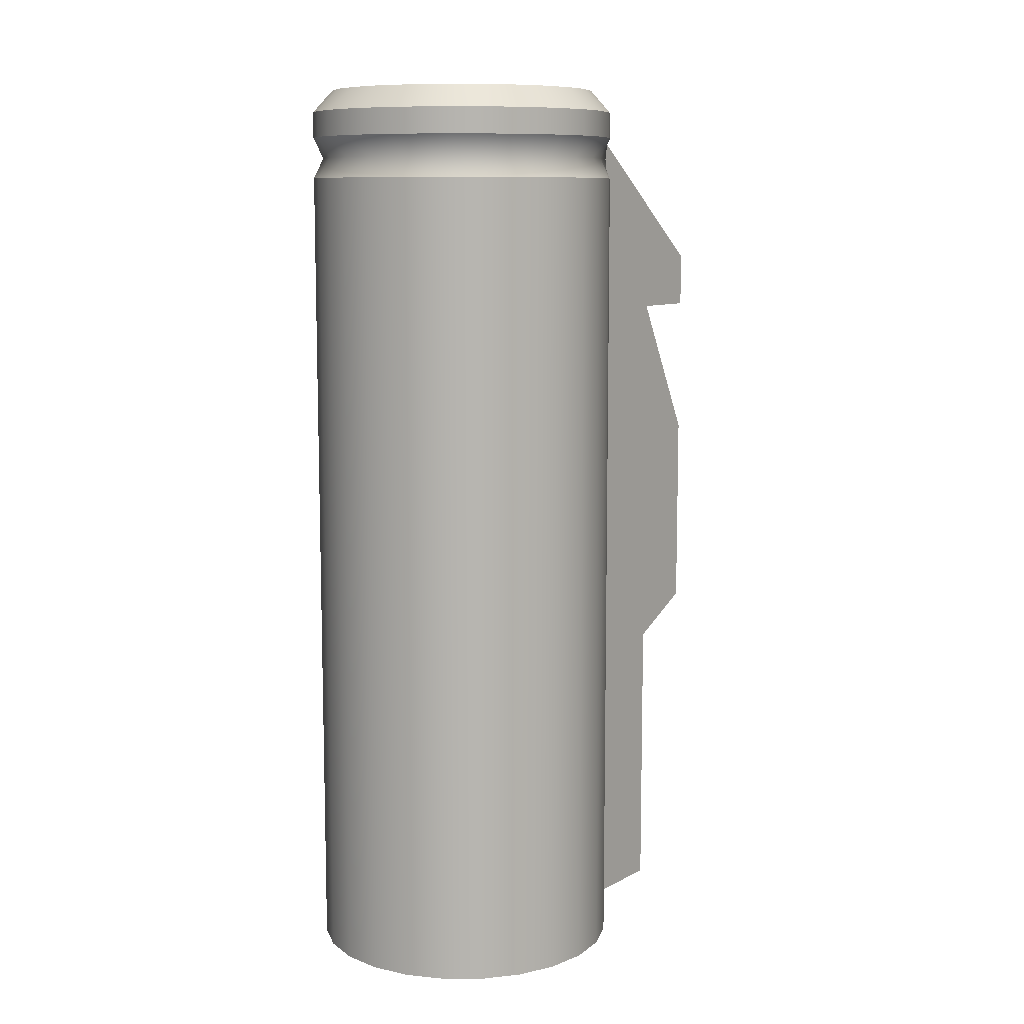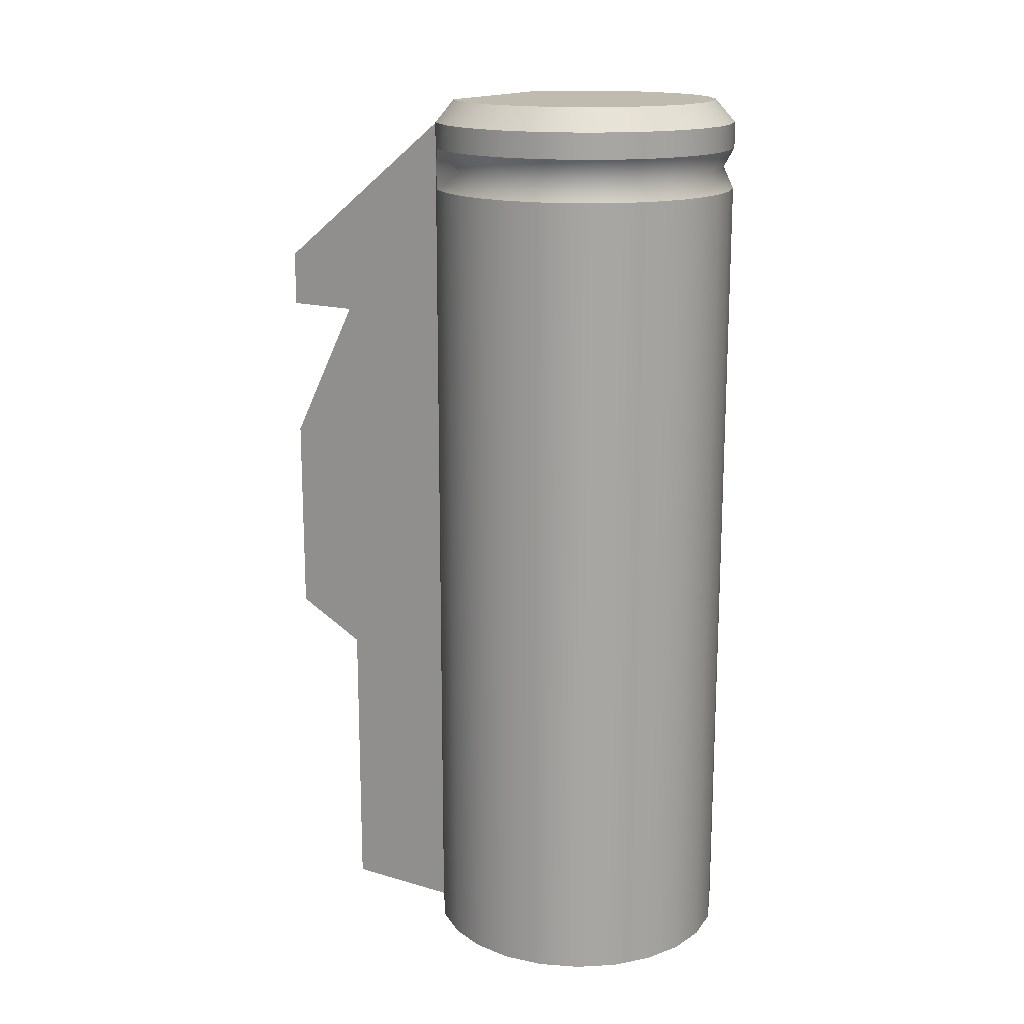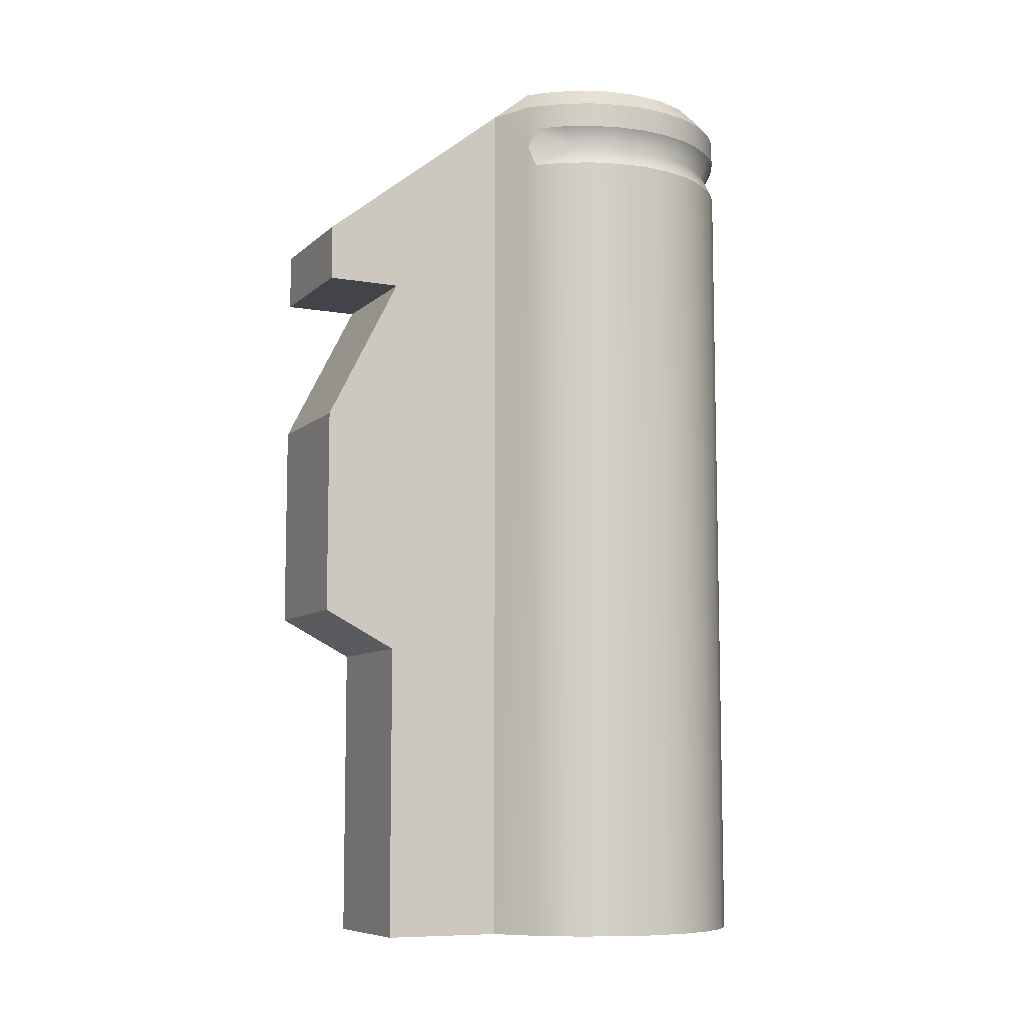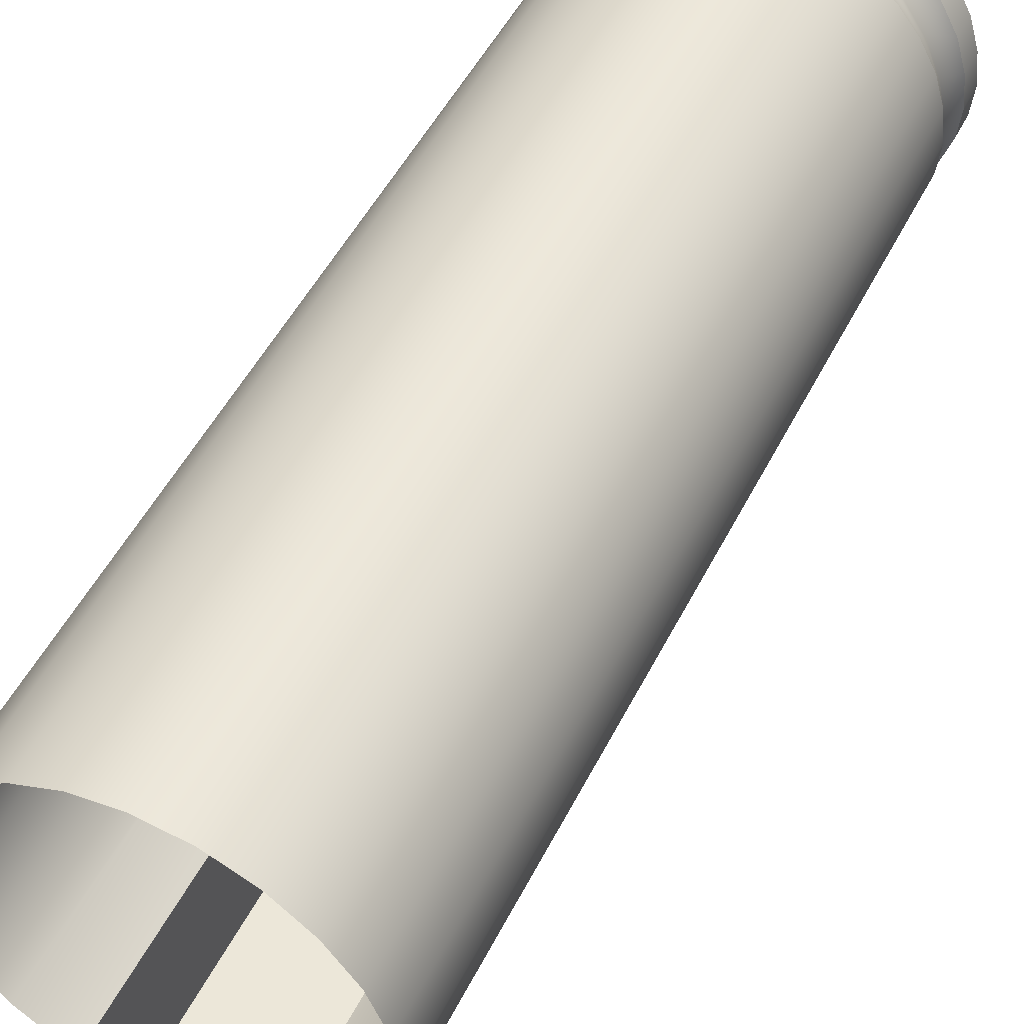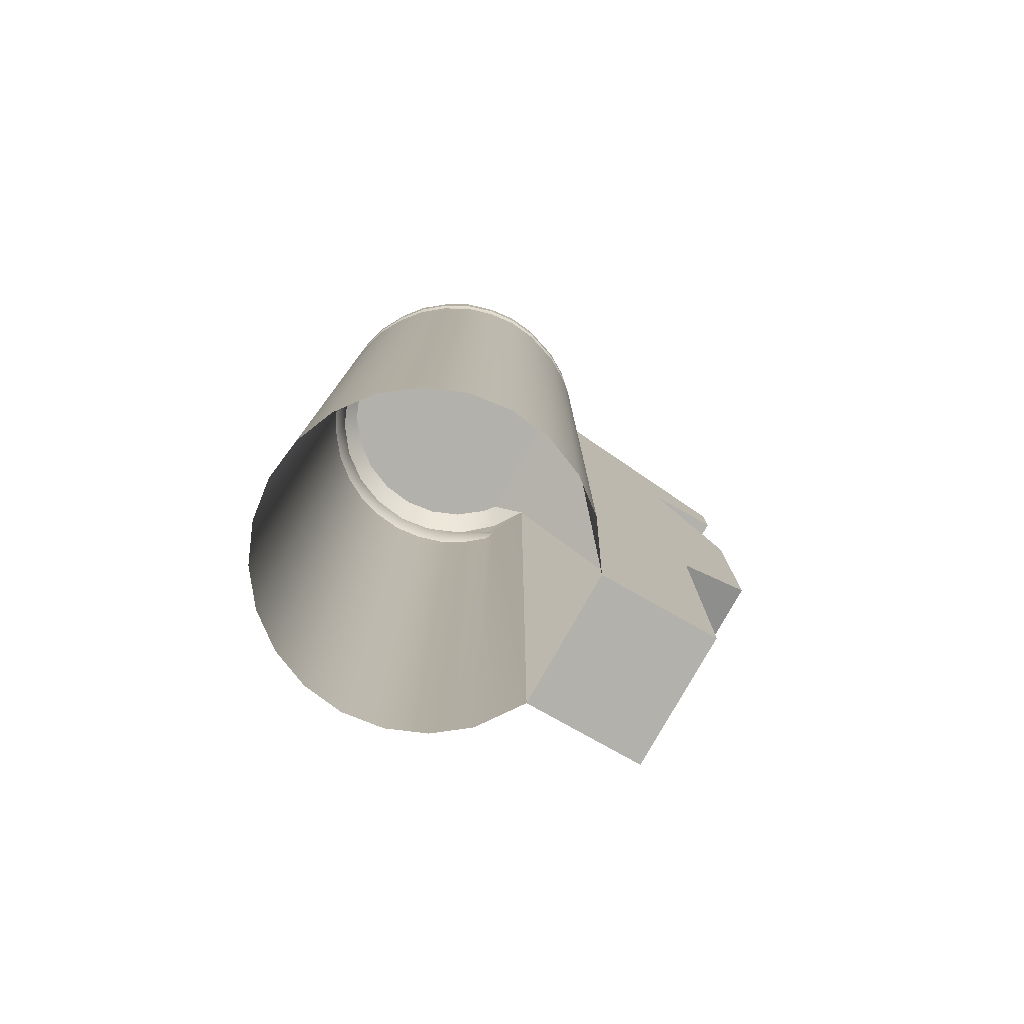
<metadata>
{"format":"obj","ext":"obj","renderer":"f3d","projection":"perspective","resolution":1024,"background":"white","views":[{"elev":9.5,"azim":36.9,"up":"+Y"},{"elev":16.1,"azim":-58.9,"up":"+Y"},{"elev":-8.4,"azim":-115.5,"up":"+Y"},{"elev":49.7,"azim":25.9,"up":"+Z"},{"elev":-79.0,"azim":60.6,"up":"+Y"}]}
</metadata>
<code>
g weapon_orsis_t5000_fireing_pin_LOD0
v -0.005457 0.2496 0.02119
v -0.005457 0.2786 0.02119
v -0.005341 0.2786 0.02225
v -0.005272 0.2496 0.0226
v -0.005042 0.2786 0.02328
v -0.004726 0.2496 0.02392
v -0.004528 0.2786 0.02421
v -0.003859 0.2496 0.02505
v -0.003859 0.2786 0.02505
v -0.003026 0.2786 0.02572
v -0.002729 0.2496 0.02591
v -0.002089 0.2786 0.02623
v -0.001412 0.2496 0.02646
v -0.001062 0.2786 0.02653
v 3.815e-08 0.2496 0.02664
v 3.815e-08 0.2786 0.02664
v 0.001062 0.2786 0.02653
v 0.001413 0.2496 0.02646
v 0.002089 0.2786 0.02623
v 0.002729 0.2496 0.02591
v 0.003026 0.2786 0.02572
v 0.003859 0.2496 0.02505
v 0.003859 0.2786 0.02505
v 0.004528 0.2786 0.02421
v 0.004726 0.2496 0.02392
v 0.005042 0.2786 0.02328
v 0.005272 0.2496 0.0226
v 0.005341 0.2786 0.02225
v 0.005458 0.2496 0.02119
v 0.005458 0.2786 0.02119
v 0.005341 0.2786 0.02013
v 0.005272 0.2496 0.01977
v 0.004884 0.2786 0.01878
v 0.004726 0.2496 0.01846
v 0.00433 0.2786 0.01787
v 0.003859 0.2496 0.01733
v 0.003859 0.2786 0.01733
v 0.003611 0.2793 0.01711
v 0.00236 0.2496 0.01628
v 0.00236 0.2808 0.01628
v 0.003591 0.2809 0.01709
v 0.003859 0.28 0.01733
v 0.00433 0.2809 0.01787
v 0.00433 0.28 0.01787
v 0.004884 0.28 0.01878
v 0.004884 0.2809 0.01878
v 0.005341 0.28 0.02013
v 0.005341 0.2809 0.02013
v 0.005458 0.2809 0.02119
v 0.005458 0.28 0.02119
v 0.005341 0.28 0.02225
v 0.005341 0.2809 0.02225
v 0.005042 0.2809 0.02328
v 0.005042 0.28 0.02328
v 0.004528 0.2809 0.02421
v 0.004528 0.28 0.02421
v 0.003859 0.2809 0.02505
v 0.003859 0.28 0.02505
v 0.003026 0.2809 0.02572
v 0.003026 0.28 0.02572
v 0.002089 0.2809 0.02623
v 0.002089 0.28 0.02623
v 0.001062 0.2809 0.02653
v 0.001062 0.28 0.02653
v 3.815e-08 0.2809 0.02664
v 3.815e-08 0.28 0.02664
v -0.001062 0.28 0.02653
v -0.001062 0.2809 0.02653
v -0.002089 0.28 0.02623
v -0.002089 0.2809 0.02623
v -0.003026 0.28 0.02572
v -0.003026 0.2809 0.02572
v -0.003859 0.28 0.02505
v -0.003859 0.2809 0.02505
v -0.004528 0.28 0.02421
v -0.004528 0.2809 0.02421
v -0.005042 0.28 0.02328
v -0.005042 0.2809 0.02328
v -0.005341 0.28 0.02225
v -0.005341 0.2809 0.02225
v -0.005457 0.2809 0.02119
v -0.005457 0.28 0.02119
v -0.005341 0.28 0.02013
v -0.005341 0.2809 0.02013
v -0.005042 0.2809 0.0191
v -0.005042 0.28 0.0191
v -0.004528 0.2809 0.01816
v -0.004528 0.28 0.01816
v -0.003859 0.28 0.01733
v -0.003591 0.2809 0.01709
v -0.003611 0.2793 0.01711
v -0.00236 0.2808 0.01628
v -0.00236 0.2496 0.01628
v -0.003859 0.2496 0.01733
v -0.003859 0.2786 0.01733
v -0.004528 0.2786 0.01816
v -0.004726 0.2496 0.01846
v -0.005042 0.2786 0.0191
v -0.005272 0.2496 0.01977
v -0.005341 0.2786 0.02013
v -0.004528 0.2809 0.02421
v -0.005042 0.2809 0.02328
v -0.004108 0.2817 0.02356
v -0.003354 0.2817 0.02454
v -0.003859 0.2809 0.02505
v -0.003026 0.2809 0.02572
v -0.002372 0.2817 0.0253
v -0.002089 0.2809 0.02623
v -0.001228 0.2817 0.02577
v -0.001062 0.2809 0.02653
v 3.815e-08 0.2817 0.02593
v 3.815e-08 0.2809 0.02664
v 0.001062 0.2809 0.02653
v 0.001228 0.2817 0.02577
v 0.002089 0.2809 0.02623
v 0.002372 0.2817 0.0253
v 0.003026 0.2809 0.02572
v 0.003354 0.2817 0.02454
v 0.003859 0.2809 0.02505
v 0.004528 0.2809 0.02421
v 0.004108 0.2817 0.02356
v 0.005042 0.2809 0.02328
v 0.004582 0.2817 0.02242
v 0.005341 0.2809 0.02225
v 0.004744 0.2817 0.02119
v 0.005458 0.2809 0.02119
v 0.005341 0.2809 0.02013
v 0.004582 0.2817 0.01996
v 0.004884 0.2809 0.01878
v 0.004108 0.2817 0.01882
v 0.00433 0.2809 0.01787
v 0.003354 0.2817 0.01783
v 0.003591 0.2809 0.01709
v 0.002888 0.2817 0.01742
v 0.00236 0.2808 0.01628
v -0.002888 0.2817 0.01742
v -0.003591 0.2809 0.01709
v -0.00236 0.2808 0.01628
v -0.003354 0.2817 0.01783
v -0.004528 0.2809 0.01816
v -0.004108 0.2817 0.01882
v -0.005042 0.2809 0.0191
v -0.004582 0.2817 0.01996
v -0.005341 0.2809 0.02013
v -0.004744 0.2817 0.02119
v -0.005457 0.2809 0.02119
v -0.005341 0.2809 0.02225
v -0.004582 0.2817 0.02242
v -0.005341 0.28 0.02225
v -0.004935 0.2793 0.02251
v -0.005109 0.2793 0.02119
v -0.005042 0.28 0.02328
v -0.004424 0.2793 0.02374
v -0.004528 0.28 0.02421
v -0.003612 0.2793 0.0248
v -0.003859 0.28 0.02505
v -0.003026 0.28 0.02572
v -0.002554 0.2793 0.02561
v -0.002089 0.28 0.02623
v -0.001322 0.2793 0.02612
v -0.001062 0.28 0.02653
v 3.815e-08 0.2793 0.0263
v 3.815e-08 0.28 0.02664
v 0.001062 0.28 0.02653
v 0.001322 0.2793 0.02612
v 0.002089 0.28 0.02623
v 0.001062 0.2786 0.02653
v 0.002089 0.2786 0.02623
v 3.815e-08 0.2786 0.02664
v -0.001062 0.2786 0.02653
v -0.002089 0.2786 0.02623
v -0.003026 0.2786 0.02572
v -0.003859 0.2786 0.02505
v -0.004528 0.2786 0.02421
v -0.005042 0.2786 0.02328
v -0.005341 0.2786 0.02225
v -0.005457 0.2786 0.02119
v -0.005341 0.2786 0.02013
v -0.004935 0.2793 0.01987
v -0.005341 0.28 0.02013
v -0.005457 0.28 0.02119
v -0.005042 0.28 0.0191
v -0.004424 0.2793 0.01863
v -0.005042 0.2786 0.0191
v -0.004528 0.2786 0.01816
v -0.004528 0.28 0.01816
v -0.003859 0.28 0.01733
v -0.003611 0.2793 0.01711
v -0.003859 0.2786 0.01733
v -0.00236 0.2808 0.01628
v -0.00236 0.2496 0.01628
v -0.00236 0.2599 0.01217
v -0.00236 0.2496 0.01217
v -0.00236 0.2736 0.01221
v -0.00236 0.2755 0.009619
v -0.00236 0.2736 0.009619
v -0.00236 0.2685 0.009619
v -0.00236 0.2613 0.009619
v 0.005341 0.28 0.02225
v 0.005458 0.28 0.02119
v 0.005109 0.2793 0.02119
v 0.005341 0.28 0.02013
v 0.004935 0.2793 0.02251
v 0.005042 0.28 0.02328
v 0.004424 0.2793 0.02374
v 0.004528 0.28 0.02421
v 0.003612 0.2793 0.0248
v 0.003859 0.28 0.02505
v 0.003026 0.28 0.02572
v 0.002554 0.2793 0.02561
v 0.003026 0.2786 0.02572
v 0.003859 0.2786 0.02505
v 0.004528 0.2786 0.02421
v 0.005042 0.2786 0.02328
v 0.005341 0.2786 0.02225
v 0.005458 0.2786 0.02119
v 0.005341 0.2786 0.02013
v 0.004935 0.2793 0.01987
v 0.004884 0.2786 0.01878
v 0.004884 0.28 0.01878
v 0.004424 0.2793 0.01863
v 0.00433 0.28 0.01787
v 0.00433 0.2786 0.01787
v 0.003859 0.2786 0.01733
v 0.003611 0.2793 0.01711
v 0.003859 0.28 0.01733
v 0.00236 0.2736 0.01221
v -0.00236 0.2736 0.009619
v -0.00236 0.2736 0.01221
v 0.00236 0.2736 0.009619
v -0.00236 0.2736 0.01221
v -0.00236 0.2685 0.009619
v 0.00236 0.2685 0.009619
v 0.00236 0.2736 0.01221
v -0.00236 0.2496 0.01217
v 0.00236 0.2496 0.01217
v -0.00236 0.2599 0.01217
v 0.00236 0.2599 0.01217
v 0.004744 0.2817 0.02119
v -0.004744 0.2817 0.02119
v -0.004582 0.2817 0.01996
v 0.004582 0.2817 0.01996
v 0.004108 0.2817 0.01882
v -0.004108 0.2817 0.01882
v 0.003354 0.2817 0.01783
v -0.003354 0.2817 0.01783
v 0.002888 0.2817 0.01742
v -0.002888 0.2817 0.01742
v 0.004582 0.2817 0.02242
v -0.004582 0.2817 0.02242
v -0.004108 0.2817 0.02356
v 0.004108 0.2817 0.02356
v -0.003354 0.2817 0.02454
v 0.003354 0.2817 0.02454
v -0.002372 0.2817 0.0253
v 0.002372 0.2817 0.0253
v 0.001228 0.2817 0.02577
v -0.001228 0.2817 0.02577
v 3.815e-08 0.2817 0.02593
v -0.00236 0.2496 0.01628
v 0.00236 0.2496 0.01628
v -0.00236 0.2496 0.01217
v 0.00236 0.2496 0.01217
v 0.00236 0.2755 0.009619
v 0.00236 0.2808 0.01628
v -0.00236 0.2808 0.01628
v 0.002888 0.2817 0.01742
v -0.002888 0.2817 0.01742
v -0.00236 0.2755 0.009619
v -0.00236 0.2613 0.009619
v 0.00236 0.2613 0.009619
v -0.00236 0.2685 0.009619
v 0.00236 0.2685 0.009619
v 0.00236 0.2599 0.01217
v -0.00236 0.2613 0.009619
v -0.00236 0.2599 0.01217
v 0.00236 0.2613 0.009619
v 0.00236 0.2736 0.009619
v -0.00236 0.2755 0.009619
v -0.00236 0.2736 0.009619
v 0.00236 0.2755 0.009619
v 0.00236 0.2496 0.01628
v 0.00236 0.2808 0.01628
v 0.00236 0.2599 0.01217
v 0.00236 0.2496 0.01217
v 0.00236 0.2736 0.01221
v 0.00236 0.2755 0.009619
v 0.00236 0.2736 0.009619
v 0.00236 0.2685 0.009619
v 0.00236 0.2613 0.009619
g weapon_orsis_t5000_fireing_pin_LOD0_0
f 3 2 1
f 4 3 1
f 5 3 4
f 6 5 4
f 7 5 6
f 8 7 6
f 9 7 8
f 10 9 8
f 11 10 8
f 12 10 11
f 13 12 11
f 14 12 13
f 15 14 13
f 16 14 15
f 16 15 17
f 17 15 18
f 17 18 19
f 19 18 20
f 21 19 20
f 21 20 22
f 23 21 22
f 23 22 24
f 24 22 25
f 24 25 26
f 26 25 27
f 28 26 27
f 28 27 29
f 30 28 29
f 30 29 31
f 31 29 32
f 31 32 33
f 33 32 34
f 33 34 35
f 35 34 36
f 37 35 36
f 37 36 38
f 38 36 39
f 38 39 40
f 41 38 40
f 42 38 41
f 42 41 43
f 44 42 43
f 45 44 43
f 43 46 45
f 47 45 46
f 46 48 47
f 47 48 49
f 50 47 49
f 50 49 51
f 51 49 52
f 51 52 53
f 54 51 53
f 54 53 55
f 56 54 55
f 56 55 57
f 58 56 57
f 58 57 59
f 59 60 58
f 60 59 61
f 61 62 60
f 62 61 63
f 63 64 62
f 64 63 65
f 65 66 64
f 67 66 65
f 67 65 68
f 69 67 68
f 68 70 69
f 71 69 70
f 70 72 71
f 73 71 72
f 72 74 73
f 74 75 73
f 76 75 74
f 76 77 75
f 78 77 76
f 78 79 77
f 80 79 78
f 79 80 81
f 81 82 79
f 81 83 82
f 84 83 81
f 83 84 85
f 85 86 83
f 86 85 87
f 87 88 86
f 87 89 88
f 90 89 87
f 89 90 91
f 90 92 91
f 91 92 93
f 94 91 93
f 95 91 94
f 96 95 94
f 97 96 94
f 98 96 97
f 99 98 97
f 100 98 99
f 1 100 99
f 2 100 1
f 103 102 101
f 103 101 104
f 104 101 105
f 105 106 104
f 104 106 107
f 106 108 107
f 107 108 109
f 109 108 110
f 109 110 111
f 111 110 112
f 113 111 112
f 114 111 113
f 115 114 113
f 116 114 115
f 117 116 115
f 118 116 117
f 119 118 117
f 120 118 119
f 121 118 120
f 122 121 120
f 123 121 122
f 124 123 122
f 125 123 124
f 126 125 124
f 127 125 126
f 128 125 127
f 129 128 127
f 130 128 129
f 131 130 129
f 132 130 131
f 133 132 131
f 134 132 133
f 133 135 134
f 138 137 136
f 139 136 137
f 137 140 139
f 139 140 141
f 140 142 141
f 141 142 143
f 143 142 144
f 143 144 145
f 145 144 146
f 146 147 145
f 145 147 148
f 147 102 148
f 148 102 103
f 151 150 149
f 149 150 152
f 150 153 152
f 152 153 154
f 153 155 154
f 154 155 156
f 156 155 157
f 155 158 157
f 157 158 159
f 158 160 159
f 159 160 161
f 160 162 161
f 161 162 163
f 162 164 163
f 162 165 164
f 165 166 164
f 162 167 165
f 165 167 168
f 162 169 167
f 169 162 170
f 162 160 170
f 170 160 171
f 160 158 171
f 171 158 172
f 158 155 172
f 172 155 173
f 173 155 174
f 155 153 174
f 174 153 175
f 153 150 175
f 175 150 176
f 150 151 176
f 176 151 177
f 177 151 178
f 151 179 178
f 179 151 180
f 180 151 181
f 182 179 180
f 183 179 182
f 178 179 184
f 179 183 184
f 184 183 185
f 181 151 149
f 186 183 182
f 183 186 187
f 188 183 187
f 183 188 189
f 185 183 189
f 192 191 190
f 193 191 192
f 194 192 190
f 194 190 195
f 195 196 194
f 194 197 192
f 197 198 192
f 201 200 199
f 201 202 200
f 203 201 199
f 203 199 204
f 205 203 204
f 205 204 206
f 207 205 206
f 207 206 208
f 207 208 209
f 210 207 209
f 210 209 166
f 165 210 166
f 165 168 210
f 210 168 211
f 210 211 207
f 207 211 212
f 207 212 213
f 207 213 205
f 205 213 214
f 205 214 203
f 203 214 215
f 203 215 201
f 201 215 216
f 201 216 217
f 201 217 218
f 218 217 219
f 201 218 202
f 218 220 202
f 218 219 221
f 218 221 220
f 221 222 220
f 221 219 223
f 221 223 224
f 225 221 224
f 221 225 226
f 222 221 226
f 229 228 227
f 228 230 227
f 233 232 231
f 231 234 233
f 237 236 235
f 237 238 236
f 241 240 239
f 239 242 241
f 242 243 241
f 243 244 241
f 243 245 244
f 245 246 244
f 245 247 246
f 247 248 246
f 249 239 240
f 240 250 249
f 249 250 251
f 252 249 251
f 252 251 253
f 253 254 252
f 254 253 255
f 256 254 255
f 257 256 255
f 255 258 257
f 259 257 258
f 262 261 260
f 262 263 261
f 266 265 264
f 267 265 266
f 267 266 268
f 269 266 264
f 272 271 270
f 272 273 271
f 276 275 274
f 275 277 274
f 280 279 278
f 279 281 278
f 284 283 282
f 285 284 282
f 286 283 284
f 287 283 286
f 288 287 286
f 289 286 284
f 290 289 284

</code>
